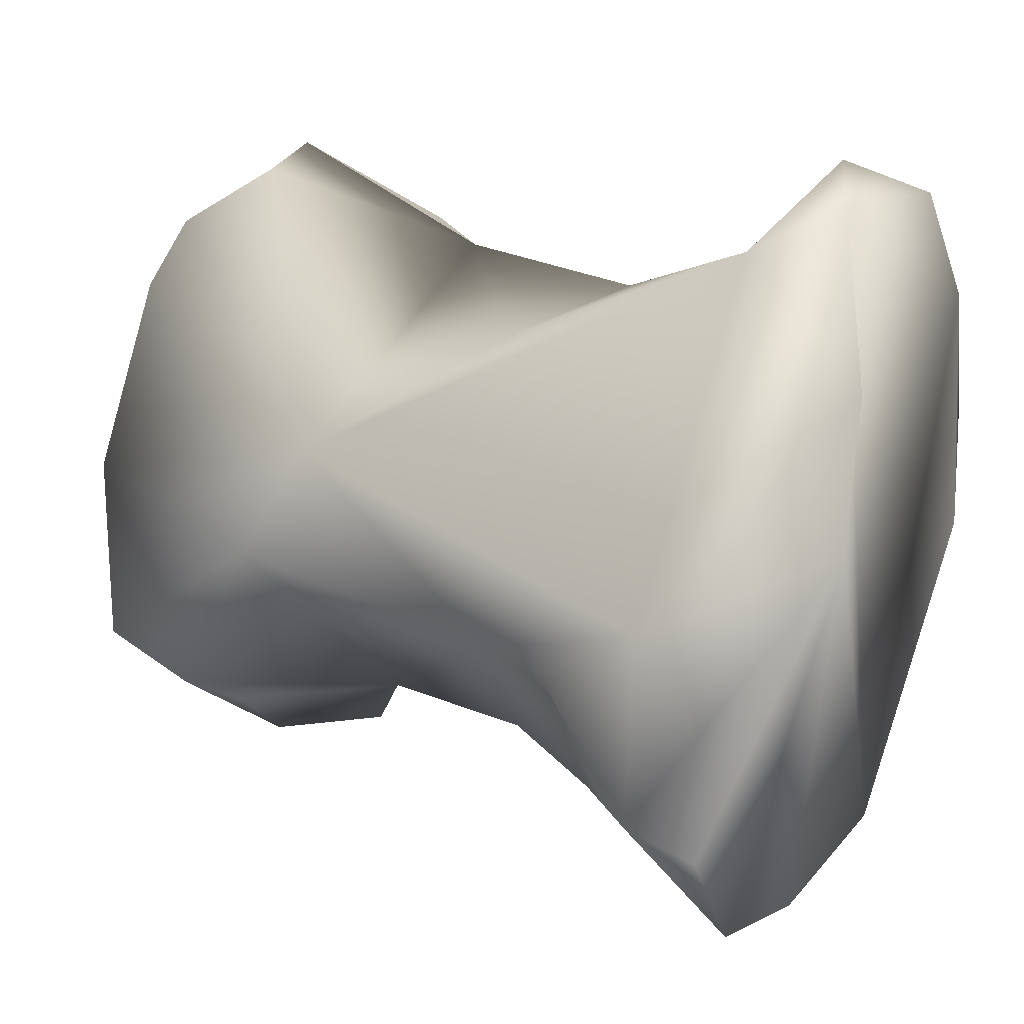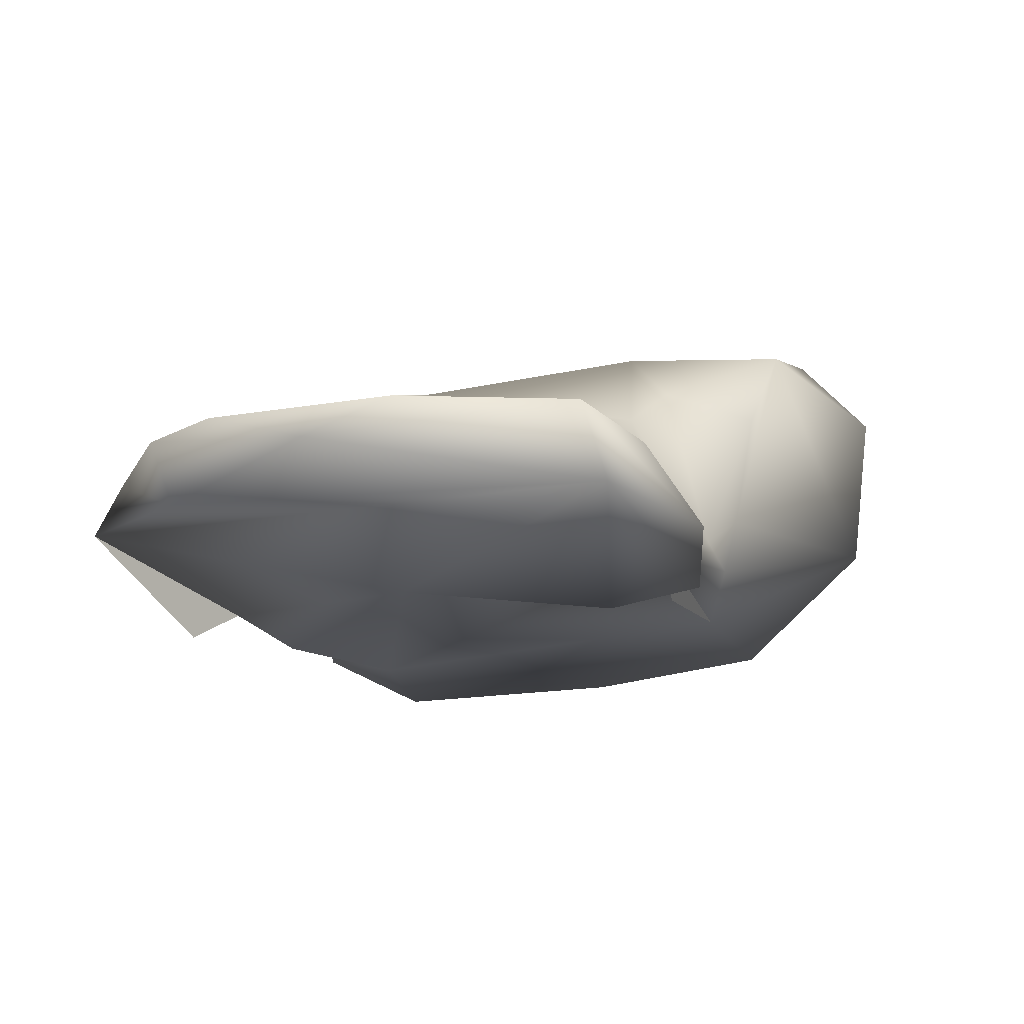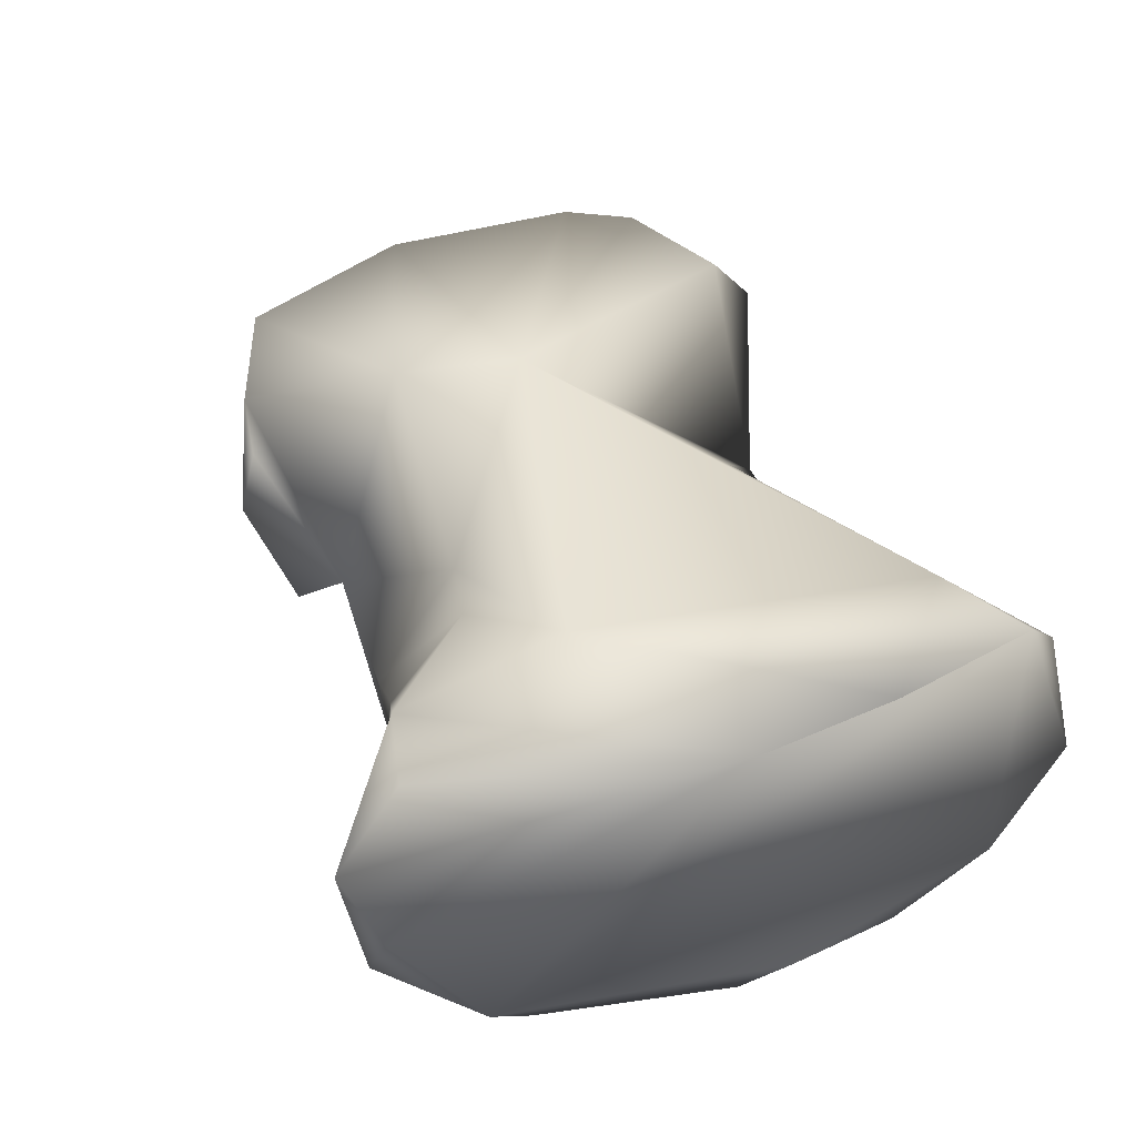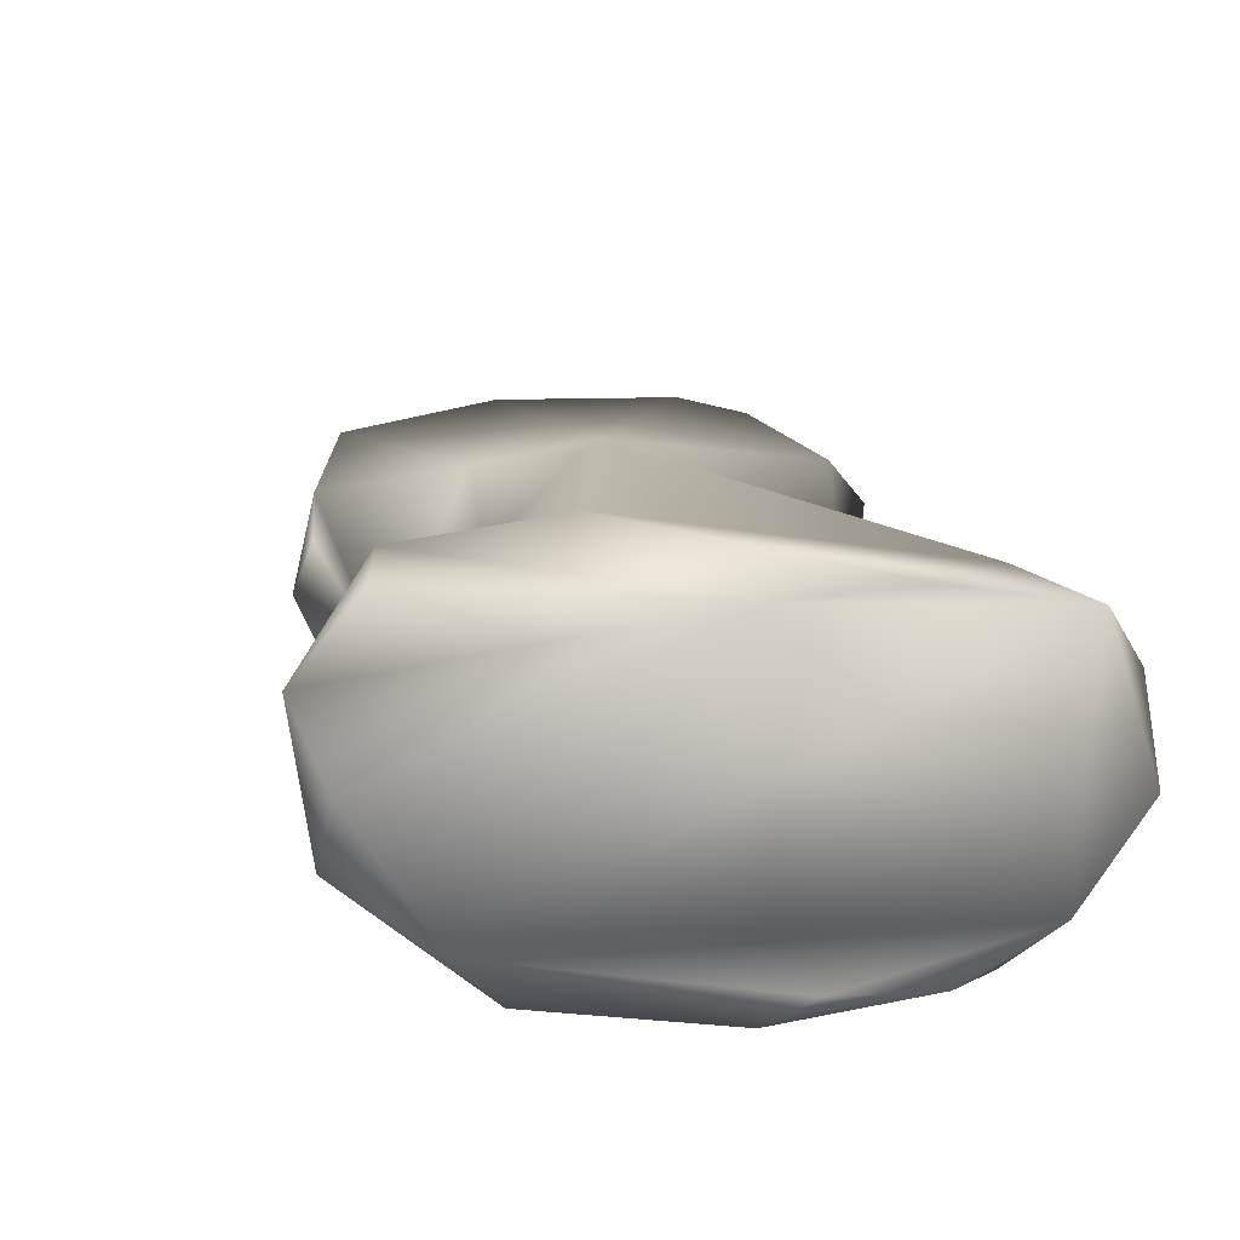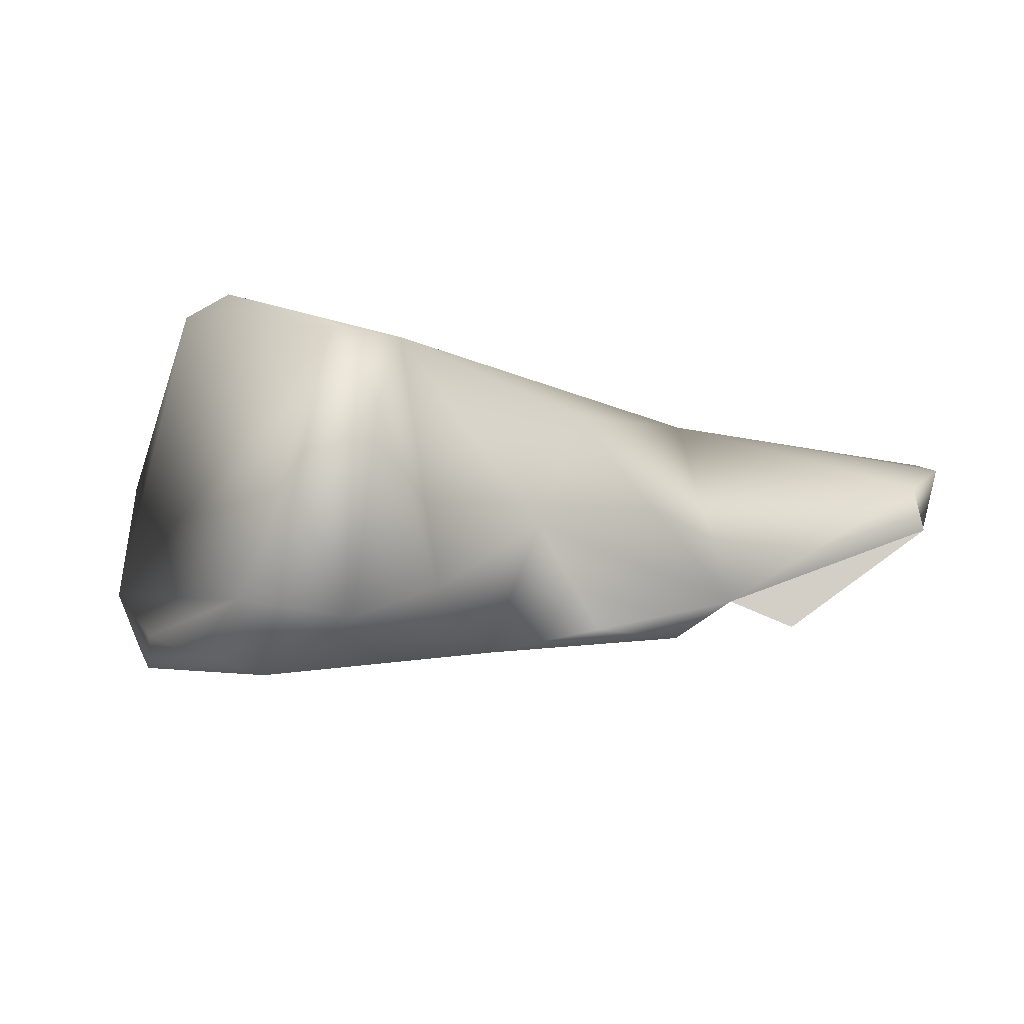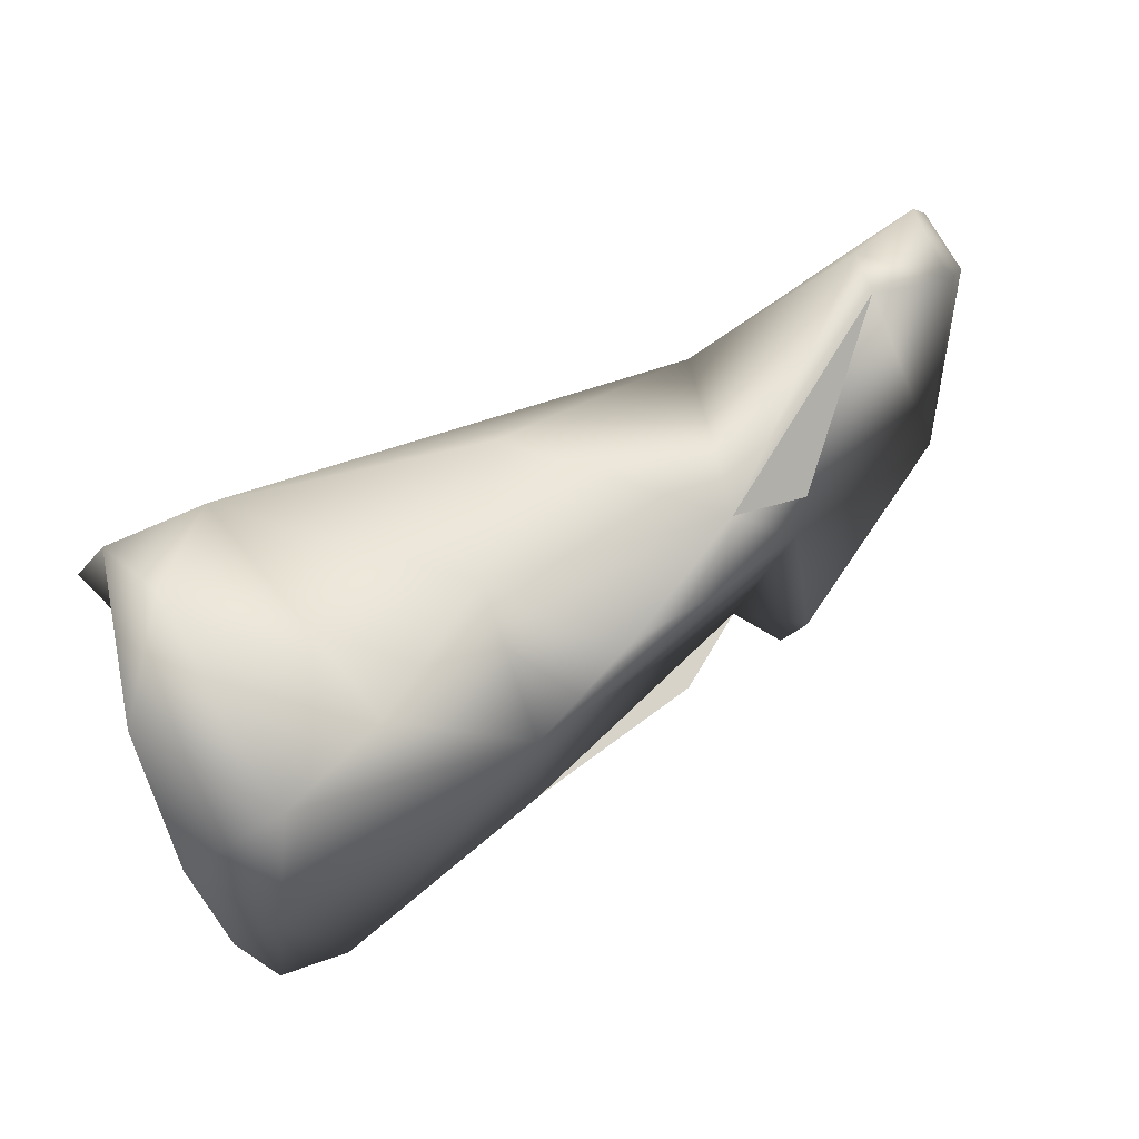
<metadata>
{"format":"obj","ext":"obj","renderer":"f3d","projection":"perspective","resolution":1024,"background":"white","views":[{"elev":-1.0,"azim":-161.2,"up":"+Z"},{"elev":-6.4,"azim":98.1,"up":"+Y"},{"elev":53.2,"azim":-122.5,"up":"+Y"},{"elev":25.3,"azim":-114.4,"up":"+Y"},{"elev":-7.5,"azim":-31.6,"up":"+Y"},{"elev":69.8,"azim":-30.2,"up":"+Z"}]}
</metadata>
<code>
o distal_phalanx2_rvs
v 0.06574 -0.003046 0.01078
v 0.06707 -0.004452 0.01037
v 0.06586 -0.004236 0.01005
v 0.06813 -0.00341 0.01157
v 0.0651 -0.002702 0.01048
v 0.06738 -0.003035 0.01243
v 0.06422 -0.002198 0.0109
v 0.06544 -0.004479 0.009917
v 0.06882 -0.003714 0.01041
v 0.06642 -0.004817 0.01036
v 0.06493 -0.004929 0.01008
v 0.06843 -0.003988 0.01025
v 0.06818 -0.004331 0.009973
v 0.06736 -0.004774 0.01006
v 0.0647 -0.005371 0.01332
v 0.06744 -0.004954 0.01082
v 0.06727 -0.004782 0.01268
v 0.06482 -0.002936 0.009665
v 0.06525 -0.003989 0.009812
v 0.06948 -0.003392 0.01236
v 0.0694 -0.003443 0.01086
v 0.06431 -0.002233 0.009425
v 0.0665 -0.004927 0.01439
v 0.06557 -0.003244 0.01338
v 0.06347 -0.002854 0.01395
v 0.06807 -0.003899 0.01501
v 0.06878 -0.003622 0.01453
v 0.06906 -0.003474 0.01396
v 0.06247 -0.002377 0.01274
v 0.0626 -0.002334 0.01153
v 0.06354 -0.004199 0.00865
v 0.06295 -0.005213 0.009757
v 0.06922 -0.00407 0.01067
v 0.06288 -0.005211 0.01431
v 0.06252 -0.005634 0.01346
v 0.06559 -0.005159 0.01368
v 0.06625 -0.005224 0.01393
v 0.06486 -0.004315 0.01388
v 0.06376 -0.004909 0.01409
v 0.06791 -0.004311 0.0153
v 0.06938 -0.00369 0.01311
v 0.06366 -0.002846 0.008526
v 0.06375 -0.002244 0.009166
v 0.06693 -0.005149 0.01469
v 0.06269 -0.002925 0.01429
v 0.06284 -0.003578 0.01476
v 0.06878 -0.004151 0.01434
v 0.06328 -0.00349 0.008703
v 0.06288 -0.004651 0.009324
v 0.06236 -0.005478 0.0114
v 0.06224 -0.004277 0.01456
v 0.06212 -0.005073 0.01379
v 0.06218 -0.005454 0.01286
v 0.06219 -0.005229 0.01182
f 1 2 3
f 1 4 2
f 3 5 1
f 4 1 6
f 7 6 1
f 1 5 7
f 2 8 3
f 4 9 2
f 8 2 11
f 2 9 12
f 13 14 2
f 12 13 2
f 2 11 10
f 11 2 15
f 2 14 16
f 17 2 16
f 17 15 2
f 3 18 5
f 19 18 3
f 8 19 3
f 20 21 4
f 21 9 4
f 6 20 4
f 5 18 22
f 5 22 7
f 23 6 24
f 6 7 25
f 25 24 6
f 26 27 6
f 27 28 6
f 20 6 28
f 26 6 23
f 7 29 25
f 30 29 7
f 30 7 22
f 19 8 31
f 31 8 11
f 13 12 9
f 9 21 13
f 15 32 11
f 11 32 31
f 13 33 14
f 21 33 13
f 14 33 16
f 15 34 35
f 32 15 35
f 36 15 37
f 15 17 37
f 38 39 15
f 34 15 39
f 15 36 38
f 17 16 33
f 40 17 33
f 23 17 40
f 37 17 23
f 18 19 22
f 31 22 19
f 21 20 41
f 41 20 28
f 21 41 33
f 42 43 22
f 42 22 31
f 22 43 30
f 26 23 40
f 23 44 40
f 38 23 24
f 23 38 36
f 23 36 37
f 25 38 24
f 45 25 29
f 45 46 25
f 25 46 39
f 38 25 39
f 40 47 26
f 27 26 47
f 41 28 27
f 41 27 47
f 45 29 30
f 48 30 42
f 30 43 42
f 45 30 49
f 30 48 49
f 42 31 48
f 32 49 31
f 49 48 31
f 32 50 49
f 32 35 50
f 33 41 47
f 40 33 47
f 34 39 46
f 51 34 46
f 34 51 52
f 35 34 52
f 35 53 50
f 35 52 53
f 45 52 51
f 46 45 51
f 45 49 52
f 54 49 50
f 54 52 49
f 50 53 54
f 52 54 53

</code>
